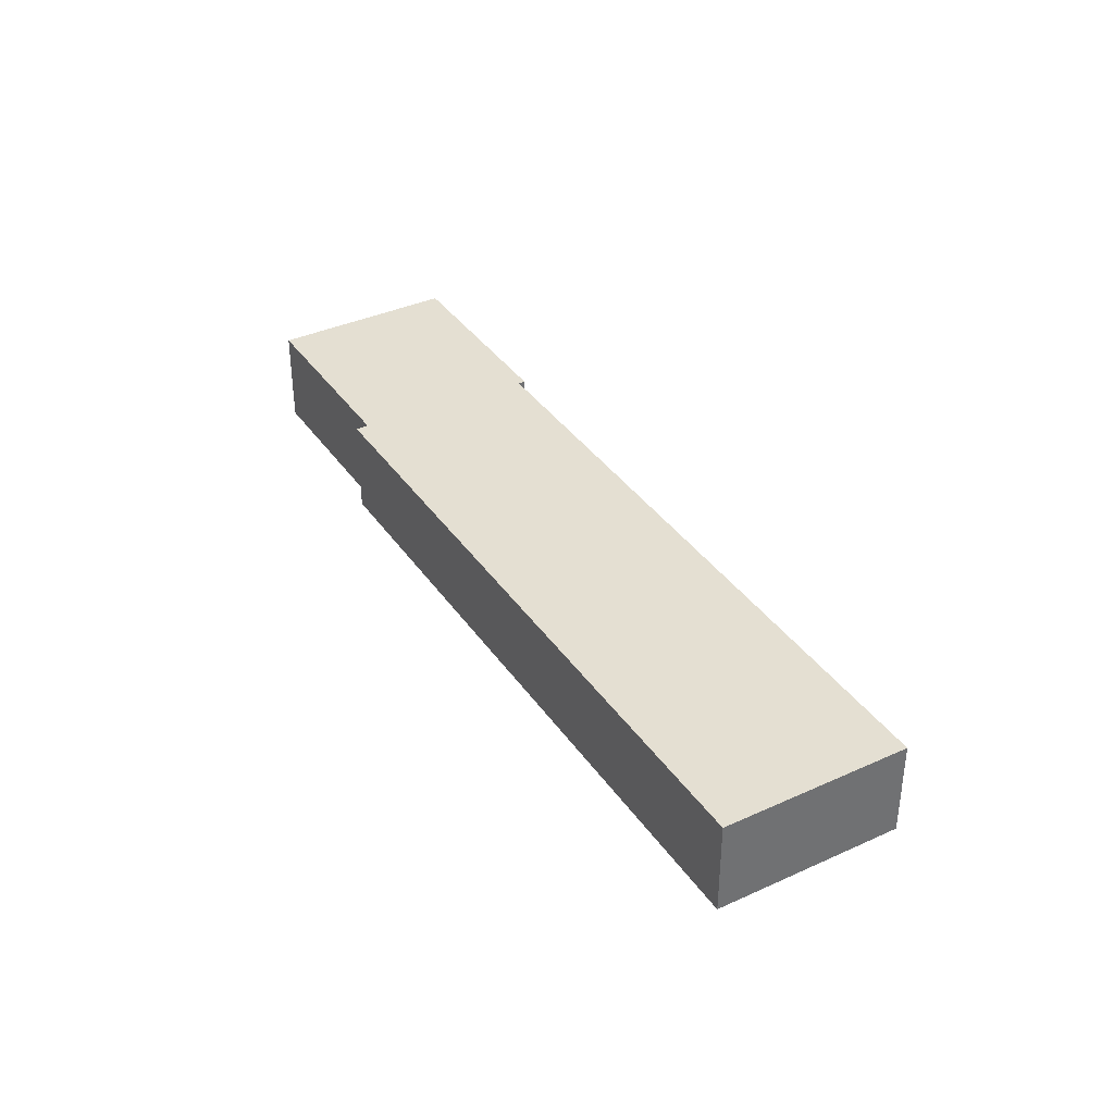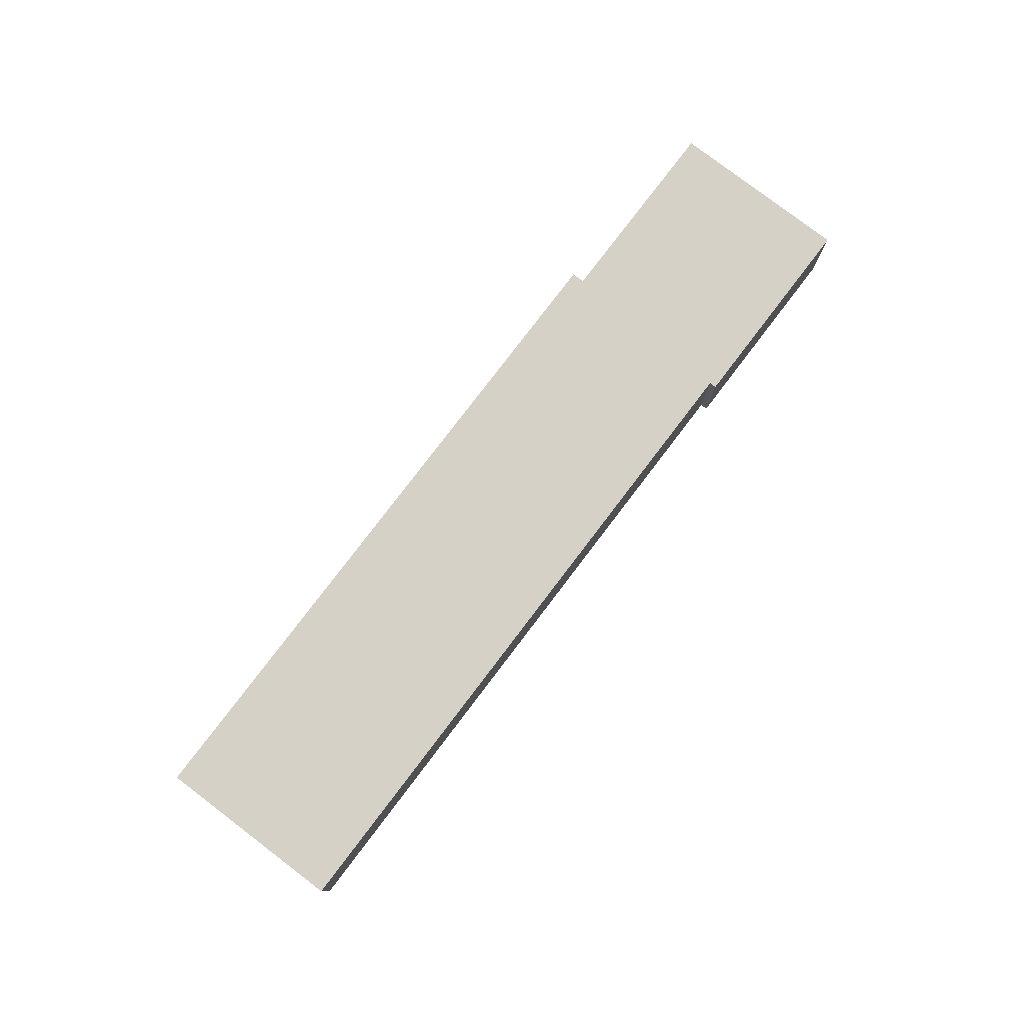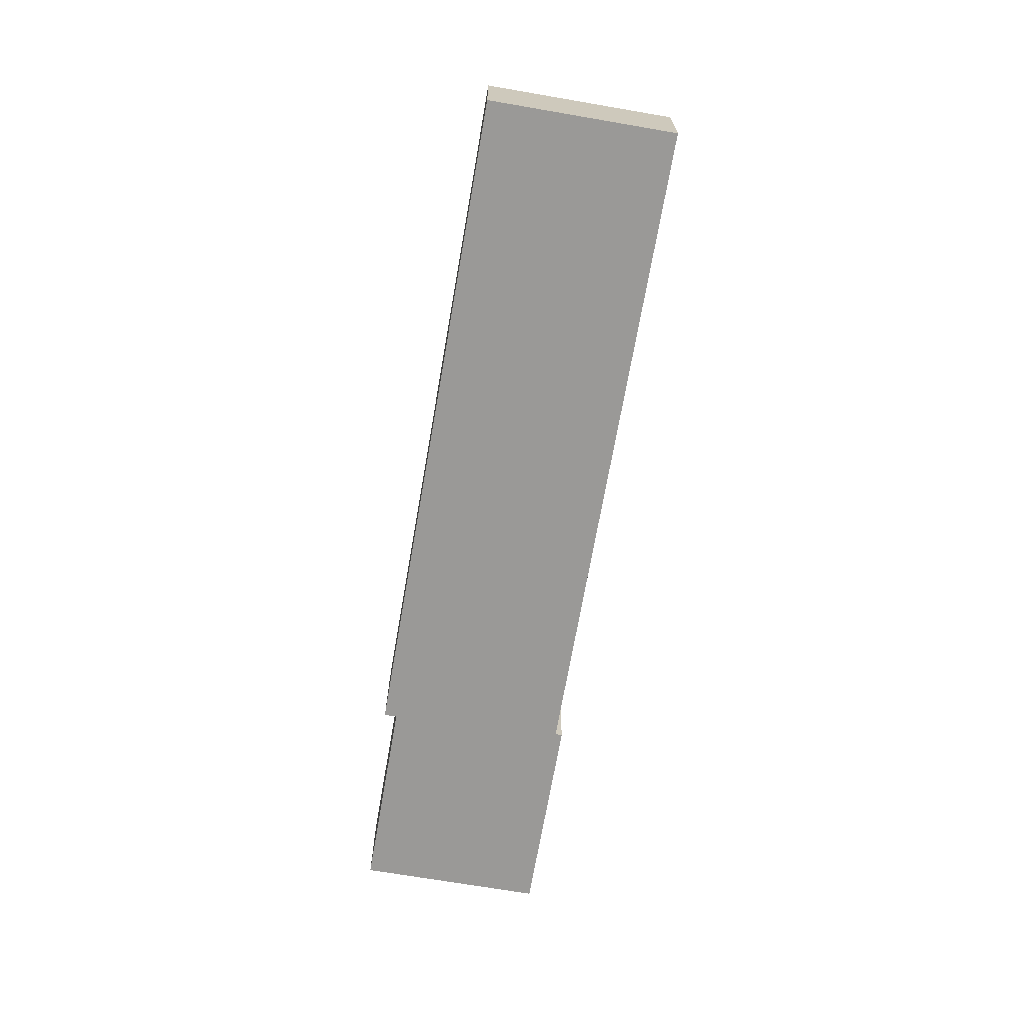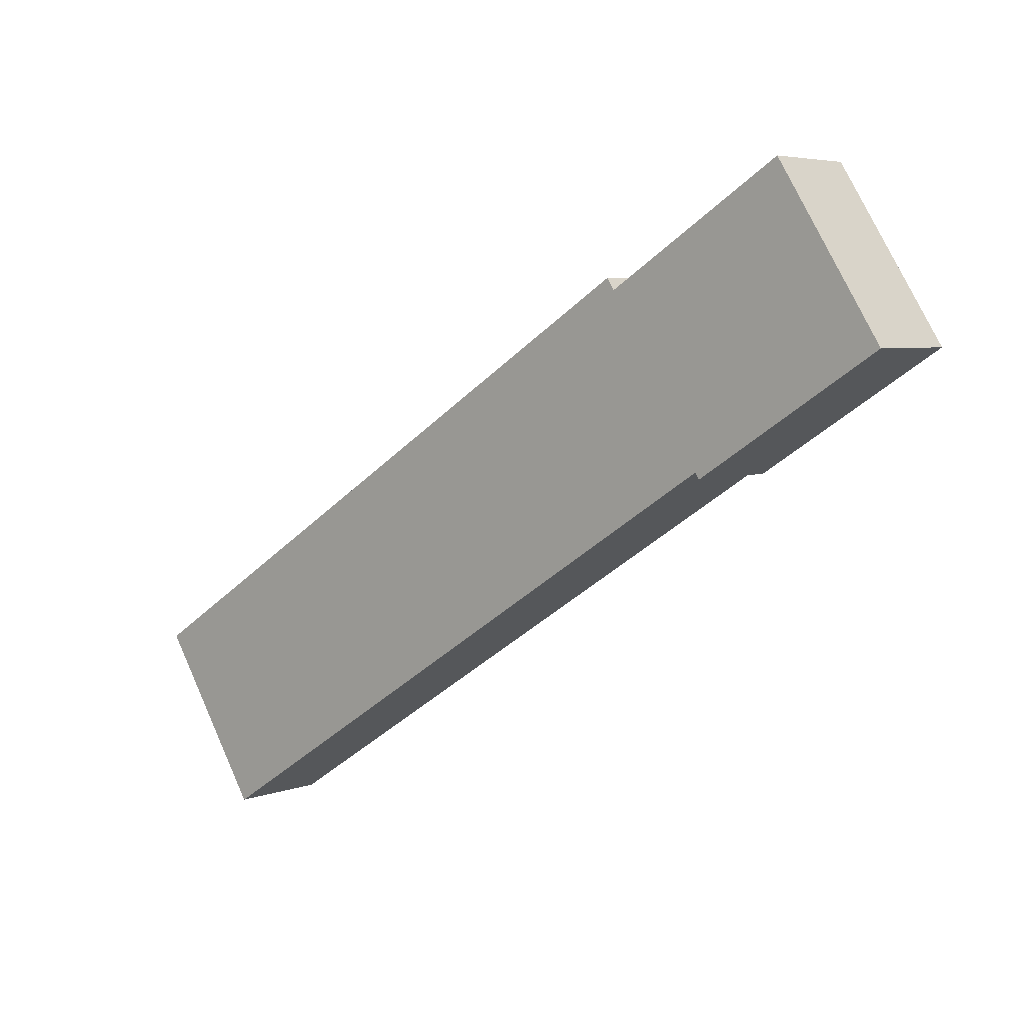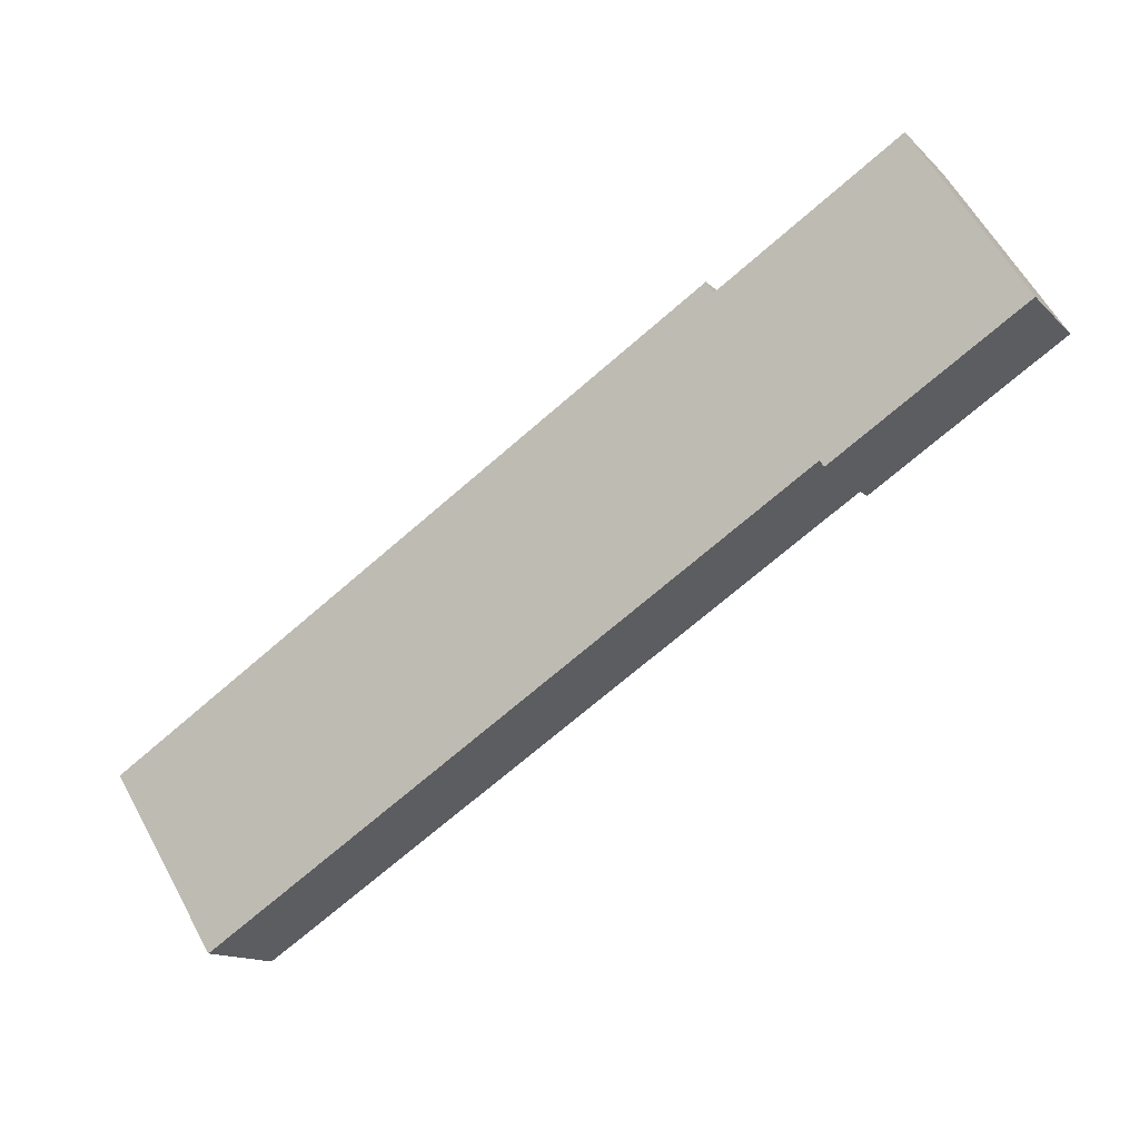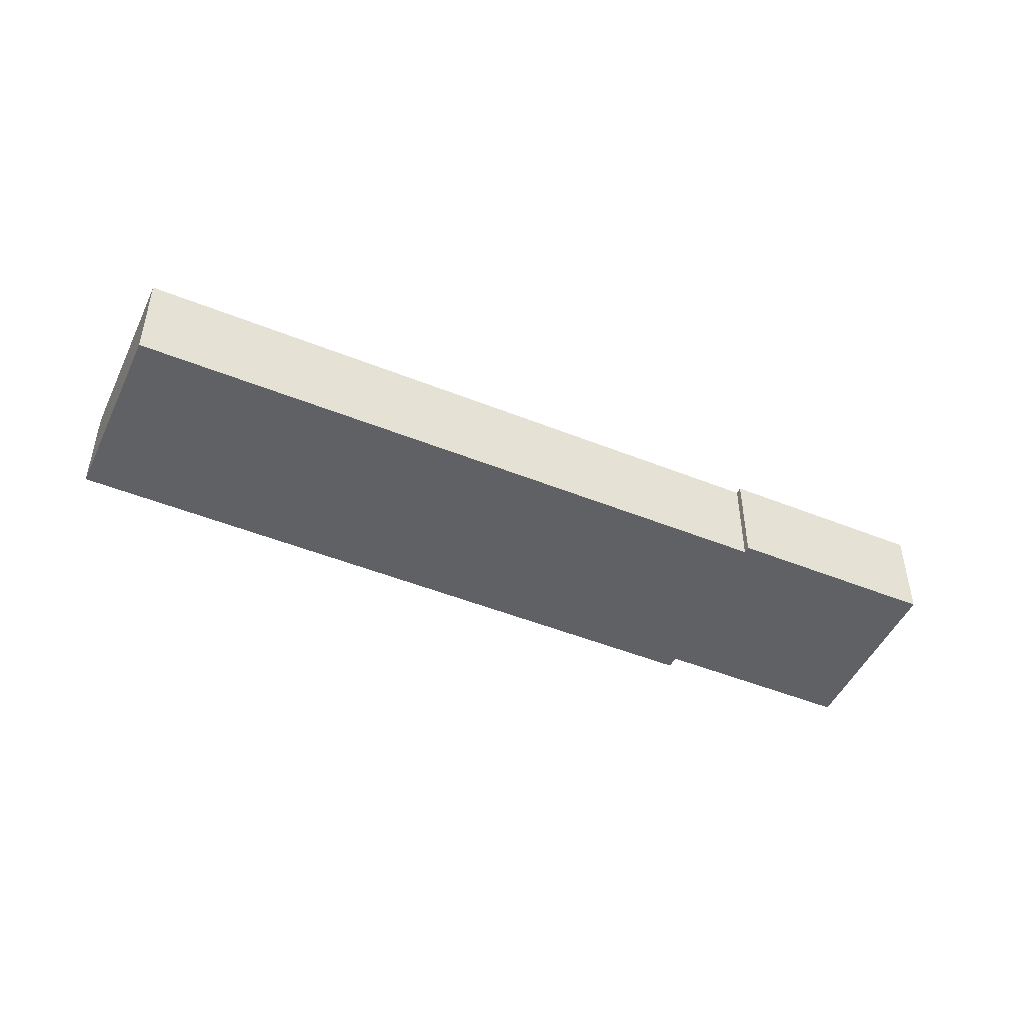
<metadata>
{"format":"obj","ext":"obj","renderer":"f3d","projection":"perspective","resolution":1024,"background":"white","views":[{"elev":37.2,"azim":92.2,"up":"+Y"},{"elev":79.1,"azim":159.9,"up":"+Y"},{"elev":-68.9,"azim":112.8,"up":"+Y"},{"elev":5.0,"azim":-139.4,"up":"+Z"},{"elev":-13.7,"azim":-152.9,"up":"+Z"},{"elev":-48.0,"azim":-171.7,"up":"+Y"}]}
</metadata>
<code>
v  0 2.845 1.742e-16
v  5.217 2.845 -3.265
v  5.184 2.845 -3.317
v  5.295 2.845 -3.143
v  14.5 2.845 -9.035
v  25.11 2.845 -9.139
v  22.08 2.845 -13.88
v  0.038 2.845 0.06
v  7.912 2.845 1.421
v  2.944 2.845 4.6
v  8.114 2.845 1.737
v  22.08 8.5e-16 -13.88
v  14.5 5.532e-16 -9.035
v  5.295 1.925e-16 -3.143
v  5.184 2.031e-16 -3.317
v  0 0 0
v  5.217 1.999e-16 -3.265
v  25.11 5.596e-16 -9.139
v  2.944 -2.817e-16 4.6
v  0.038 -3.674e-18 0.06
v  7.912 -8.701e-17 1.421
v  8.114 -1.064e-16 1.737
g defaultobject
f 1 2 3
f 2 1 4
f 5 6 7
f 6 5 4
f 6 4 1
f 6 1 8
f 6 8 9
f 9 8 10
f 11 6 9
f 12 5 7
f 5 12 13
f 5 13 4
f 4 13 14
f 15 1 3
f 1 15 16
f 14 2 4
f 2 14 3
f 3 14 15
f 15 14 17
f 18 7 6
f 7 18 12
f 16 8 1
f 8 16 10
f 10 16 19
f 19 16 20
f 21 11 9
f 11 21 22
f 19 9 10
f 9 19 21
f 22 6 11
f 6 22 18
f 15 20 16
f 20 15 19
f 19 15 21
f 21 15 17
f 21 17 14
f 21 14 13
f 21 13 22
f 22 13 18
f 18 13 12

</code>
